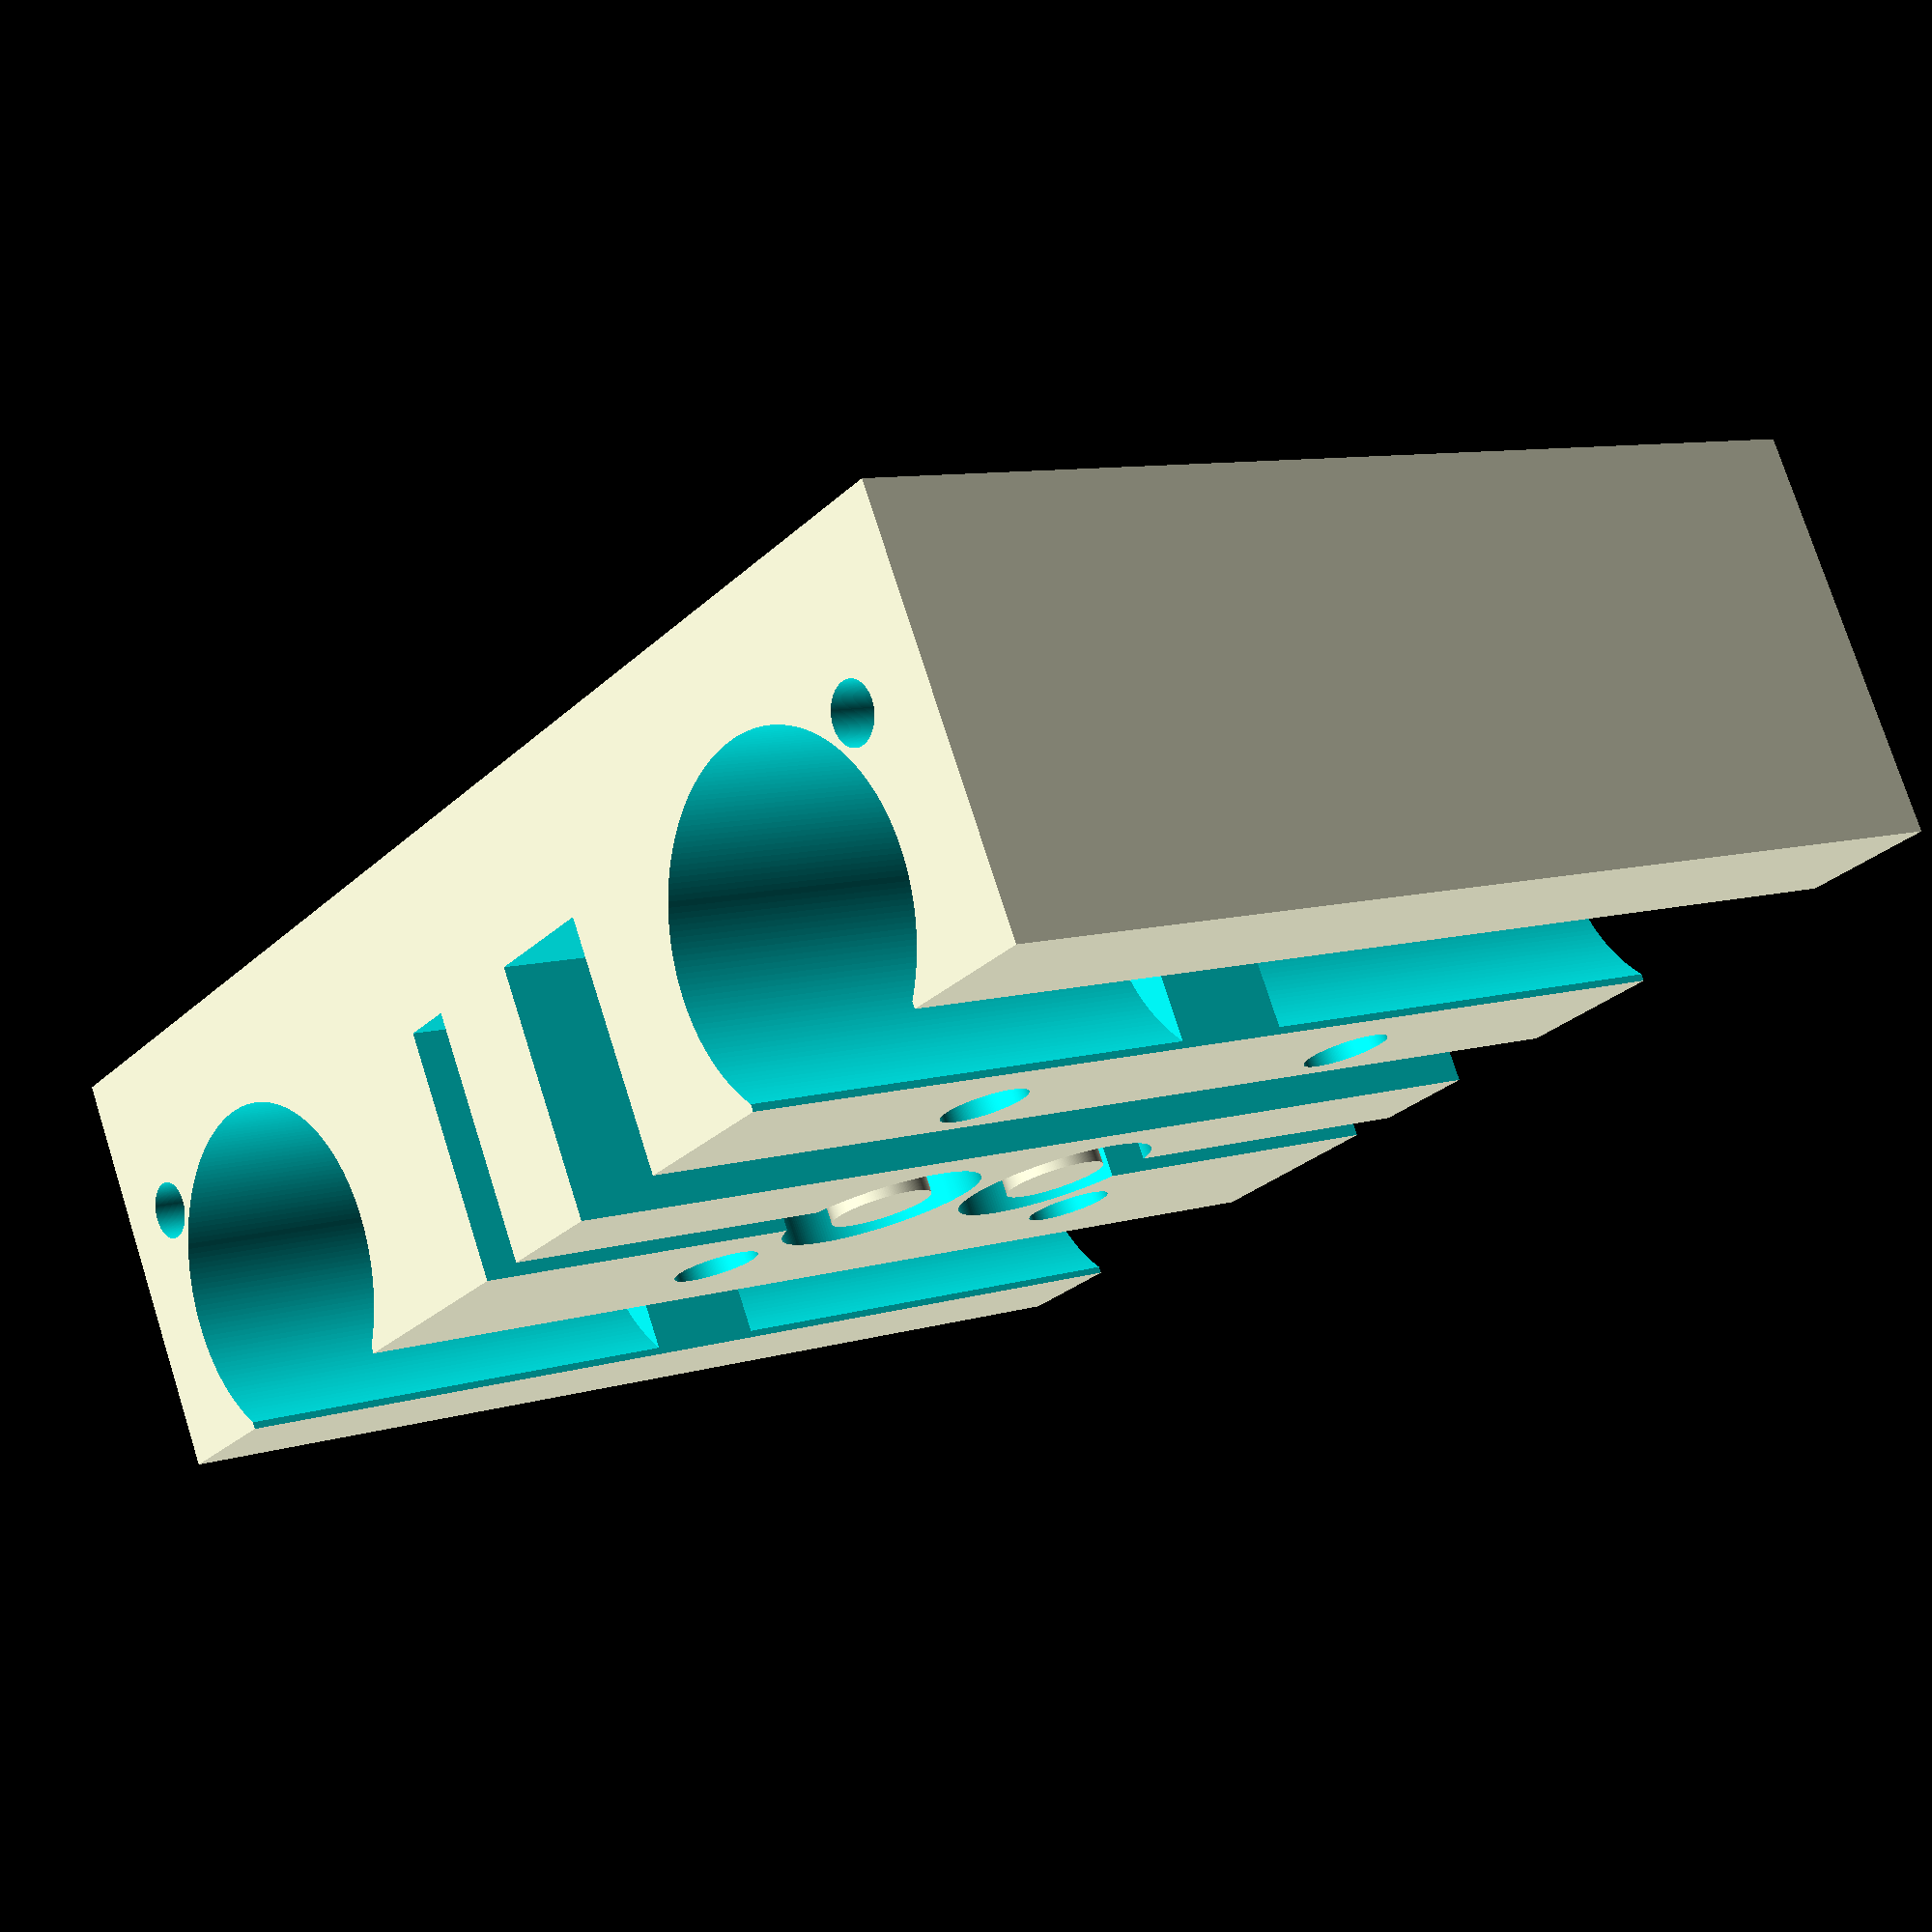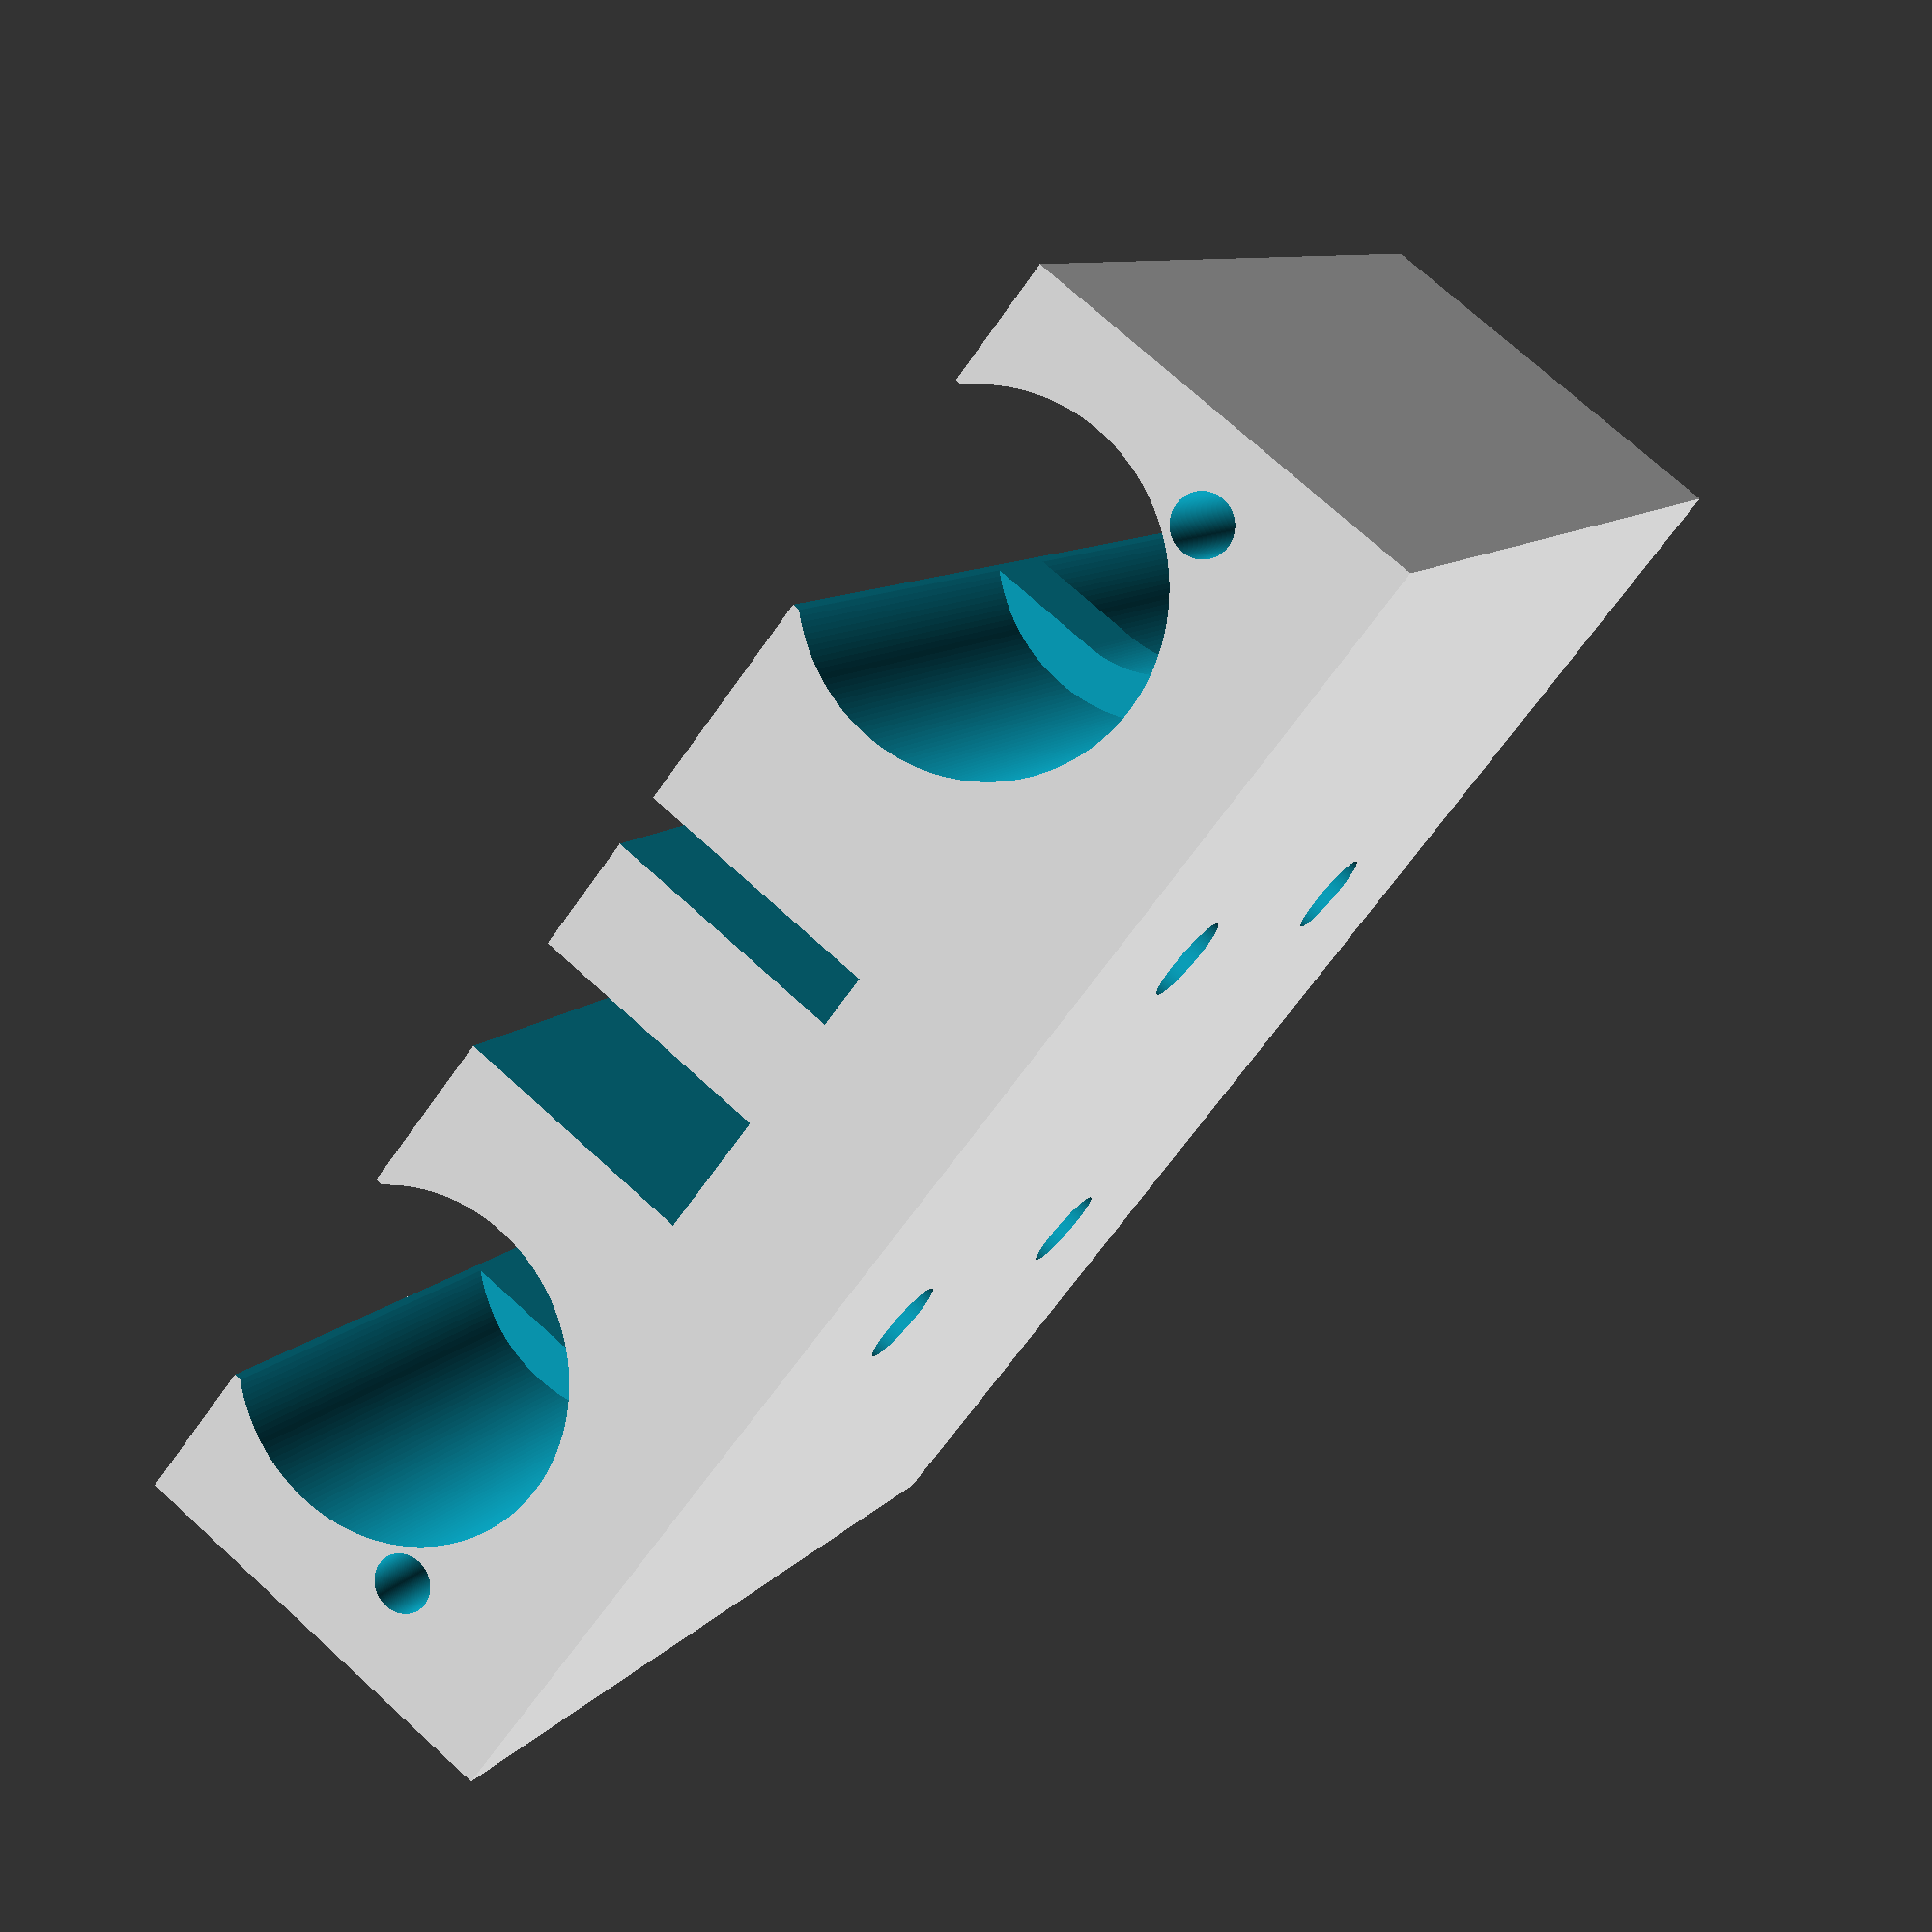
<openscad>
// x-carriage.scad

$fn=200;

difference(){
  // base structure
  cube([55,70,20]);
  
  // bearing carriers
  for(bearingLocationsY=[0,45]){
    for(bearingLocationsX=[-0.5,30.6]){ // was originally 0,30.1
      translate([bearingLocationsX,bearingLocationsY,0]){
        translate([-0.1,12,14]){
          rotate([0,90,0]){
            cylinder(h=25.1,r=8.25); // was originally 8
          }
        }
      }
    }
  }
  // openings between bearings
  union(){
    translate([0,12,14]){
      rotate([0,90,0]){
        cylinder(h=55,r=6);
      }
    }
    translate([0,57,14]){
      rotate([0,90,0]){
        cylinder(h=55,r=6);
      }
    }
    translate([-0.1,6,14]){
      cube([55.2,12,12]);
    }
    translate([-0.1,51,14]){
      cube([55.2,12,12]);
    }
  }
  
  // opening for belt to pass through - upper
  translate([-0.1,37,8]){
    cube([55.2,6,12.1]);
  }
  
  // opening for belt to pass through - lower
  translate([-0.1,28.7,8]){
    cube([19.1,2.6,12.1]);
  }
  translate([36,28.7,8]){
    cube([19.1,2.6,12.1]);
  }
  
  // left post for x-belt
  translate([22,30,8]){
    difference(){
      cylinder(h=12.1,r=5);
      cylinder(h=12.1,r=2.5);
    }
  }
  
  // right post for x-belt
  translate([33,30,8]){
    difference(){
      cylinder(h=12.1,r=5);
      cylinder(h=12.1,r=2.5);
    }
  }  
  
  // bolt holes for the hotend carrier
  for(hotendCarrierBoltHolesX=[0,22.5]){
    for(hotendCarrierBoltHolesY=[0,22.5]){
      translate([hotendCarrierBoltHolesX,hotendCarrierBoltHolesY,0]){
        translate([16.25,23.75,-0.1]){
          cylinder(h=20.2,r=2.1);
        }
      }
    }
  }
  
  // holes to be tapped for M3 screws (to hold bearings in place)
  for(M3screwHolesX=[-0.1,45]){
    for(M3screwHolesY=[0,61]){
      translate([M3screwHolesX,M3screwHolesY,0]){
        translate([0,4,8]){
          rotate([0,90,0]){
            cylinder(h=10.1,r=1.4);
          }
        }
      }
    }
  }
  
}

</openscad>
<views>
elev=103.5 azim=216.7 roll=197.7 proj=p view=wireframe
elev=105.6 azim=301.5 roll=47.8 proj=p view=wireframe
</views>
